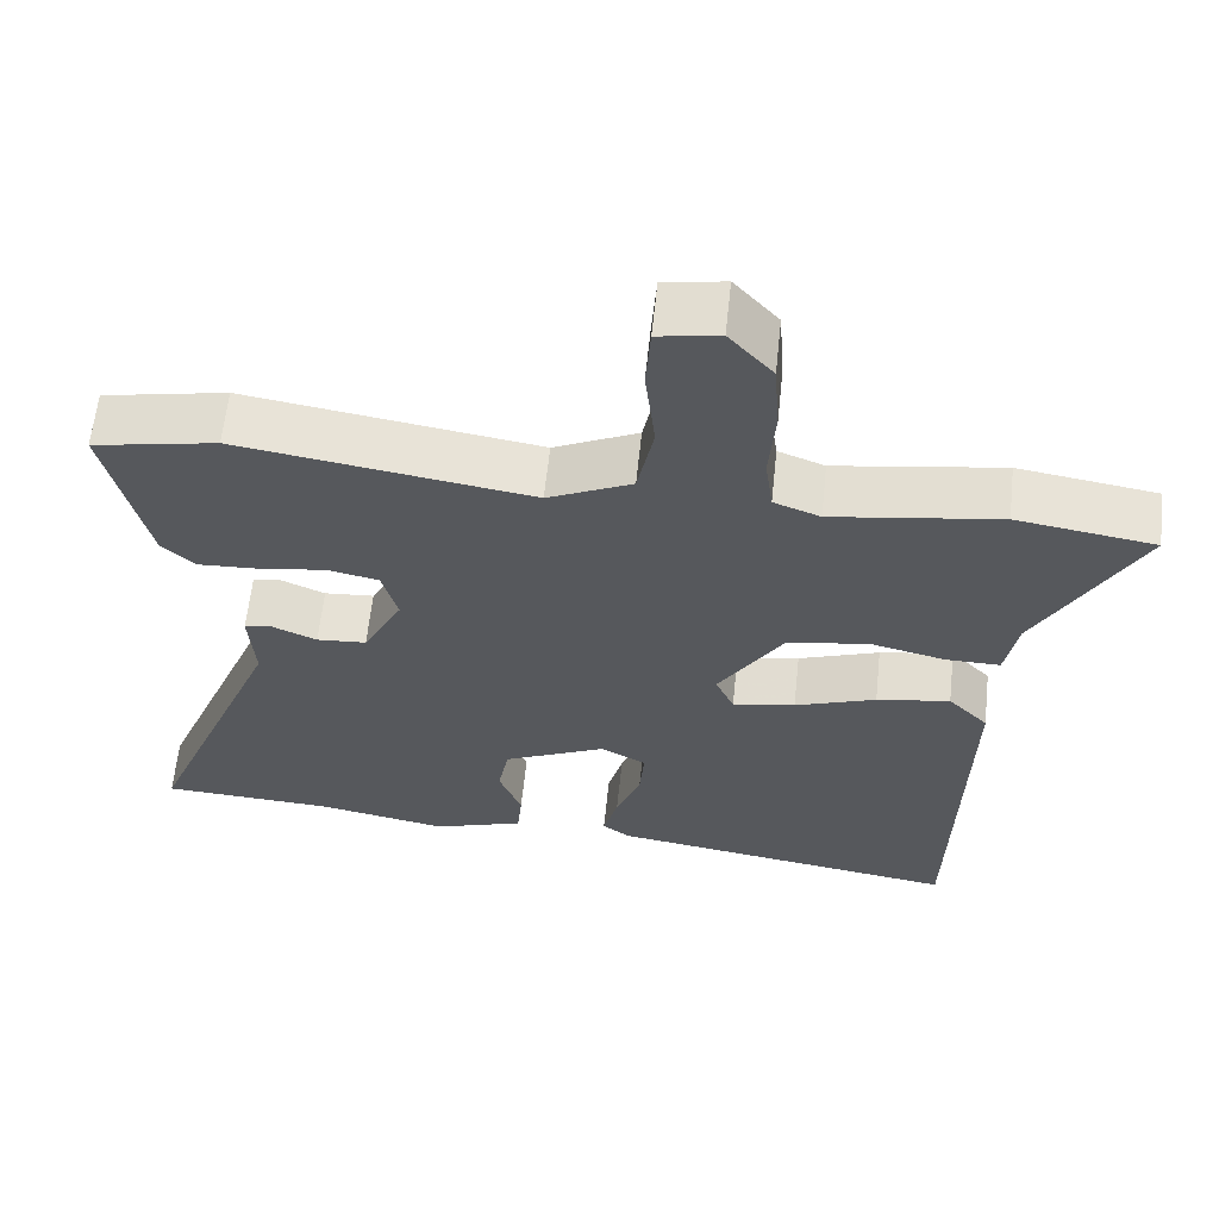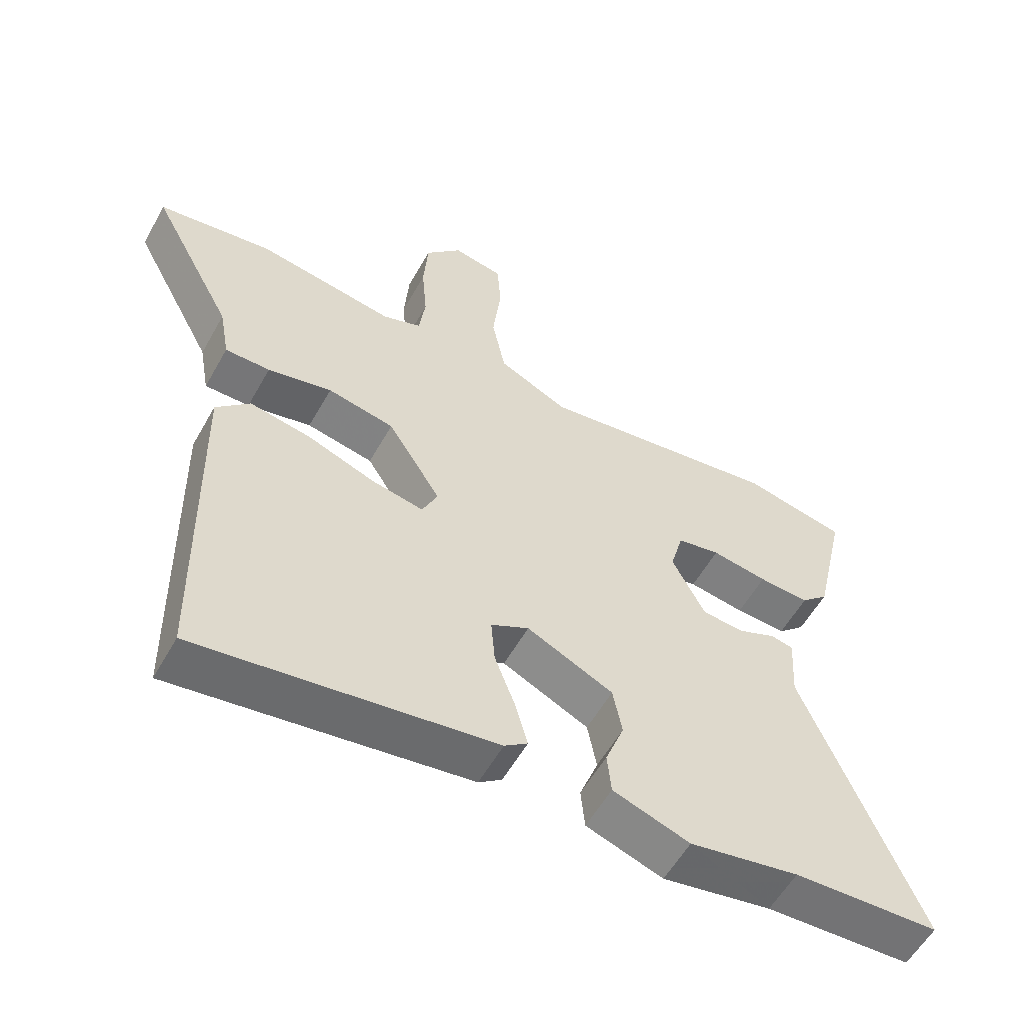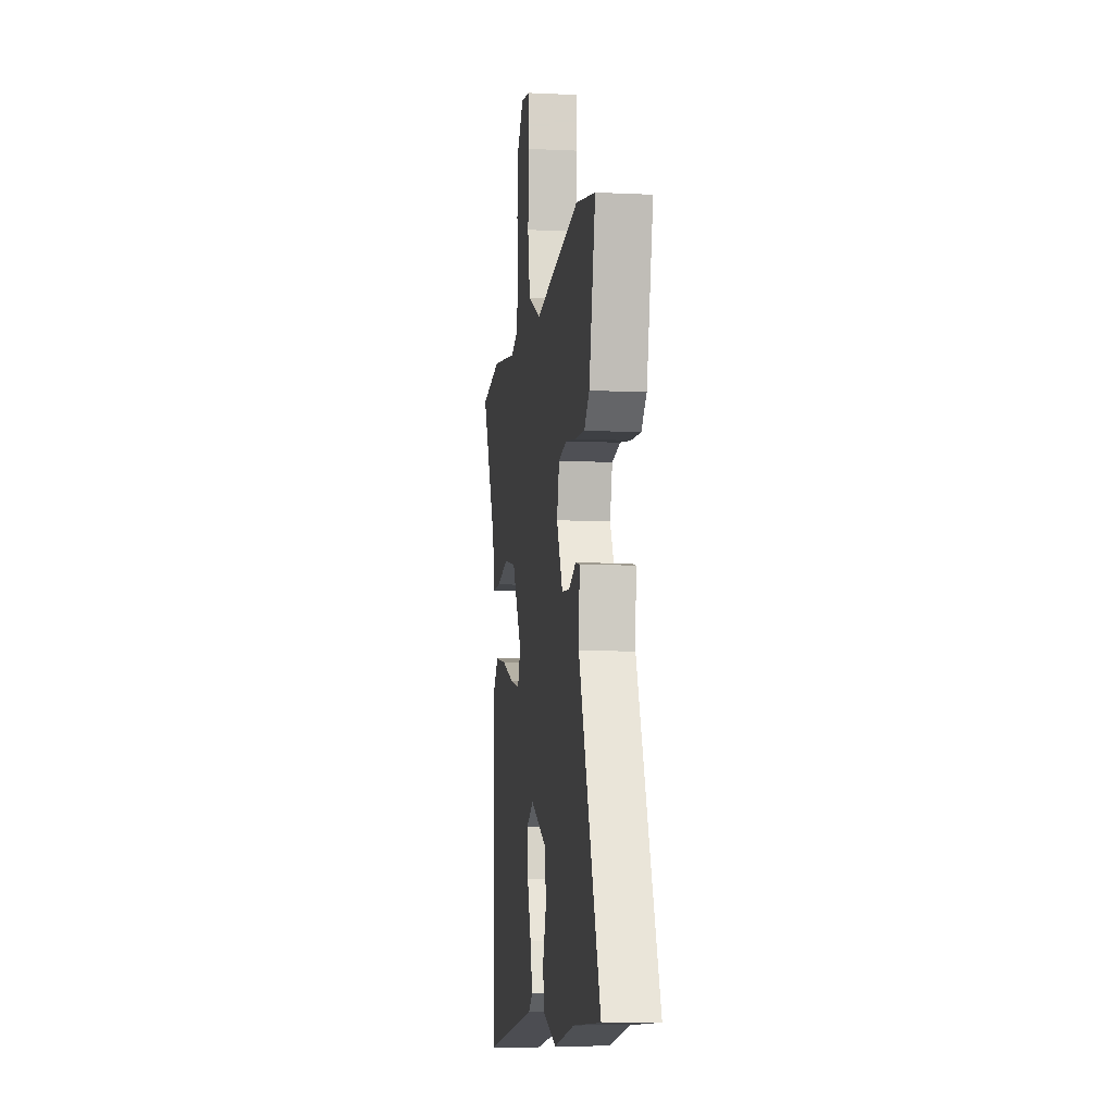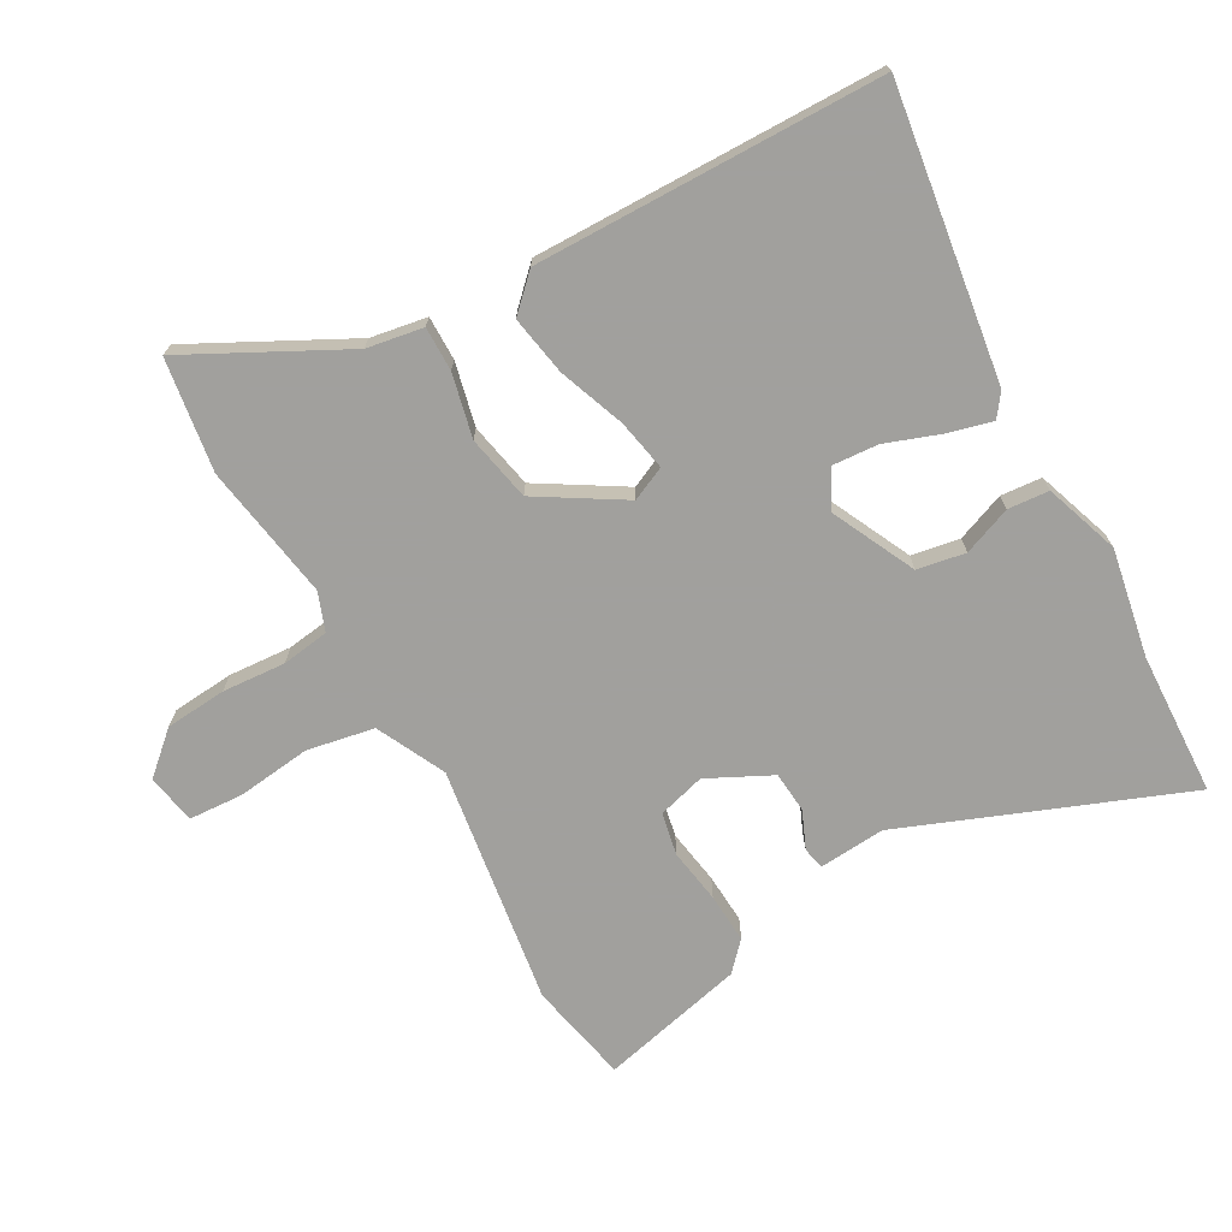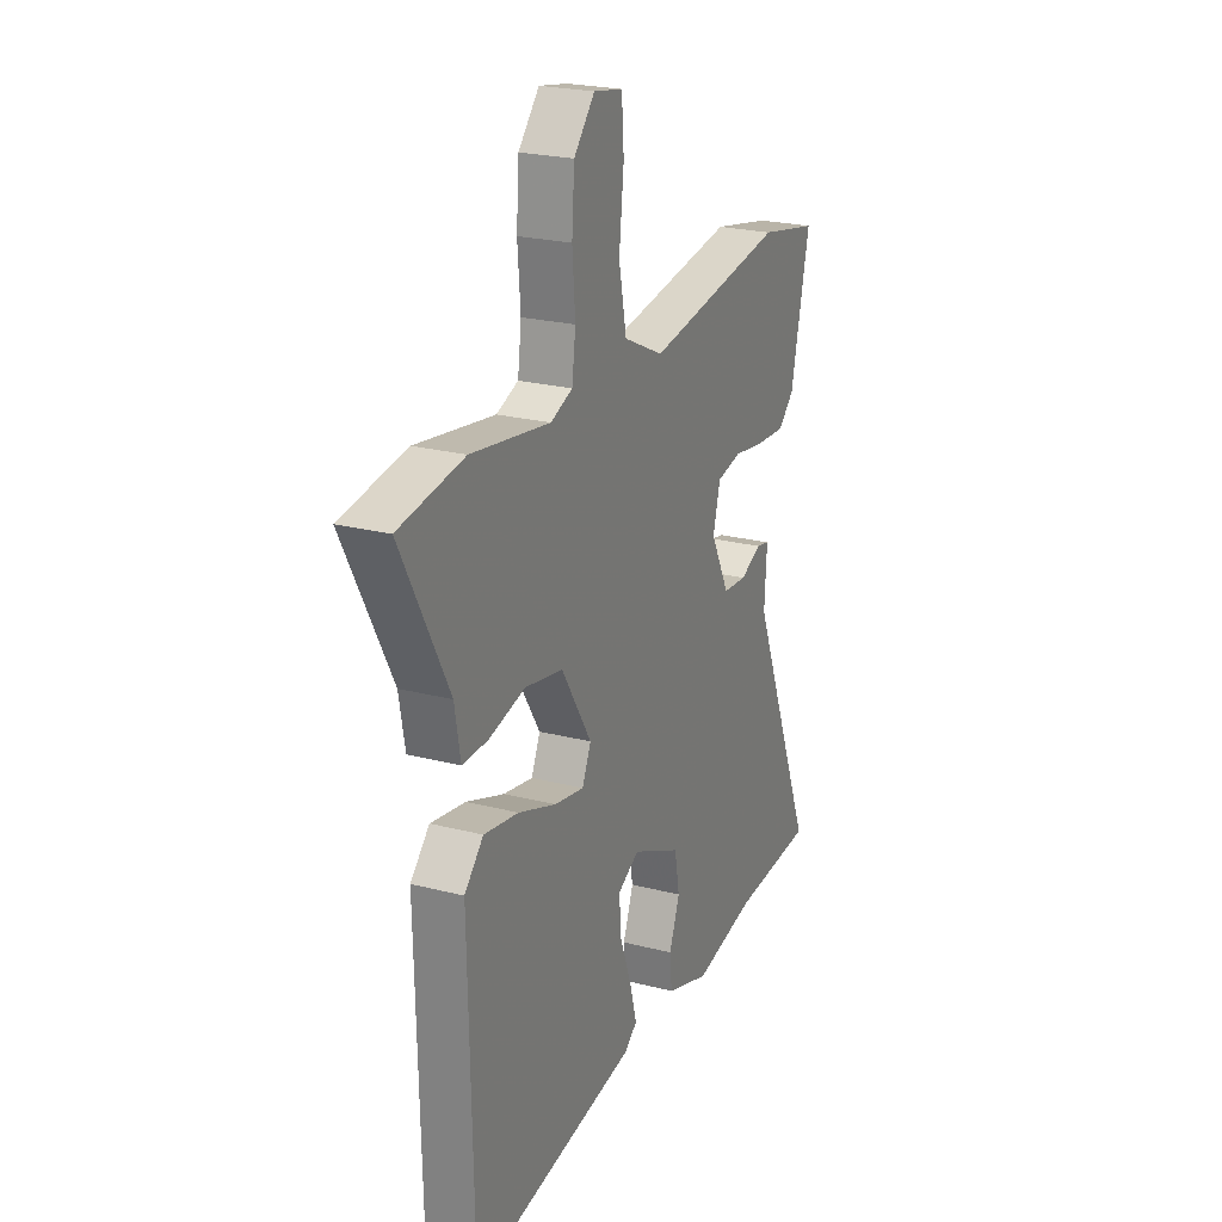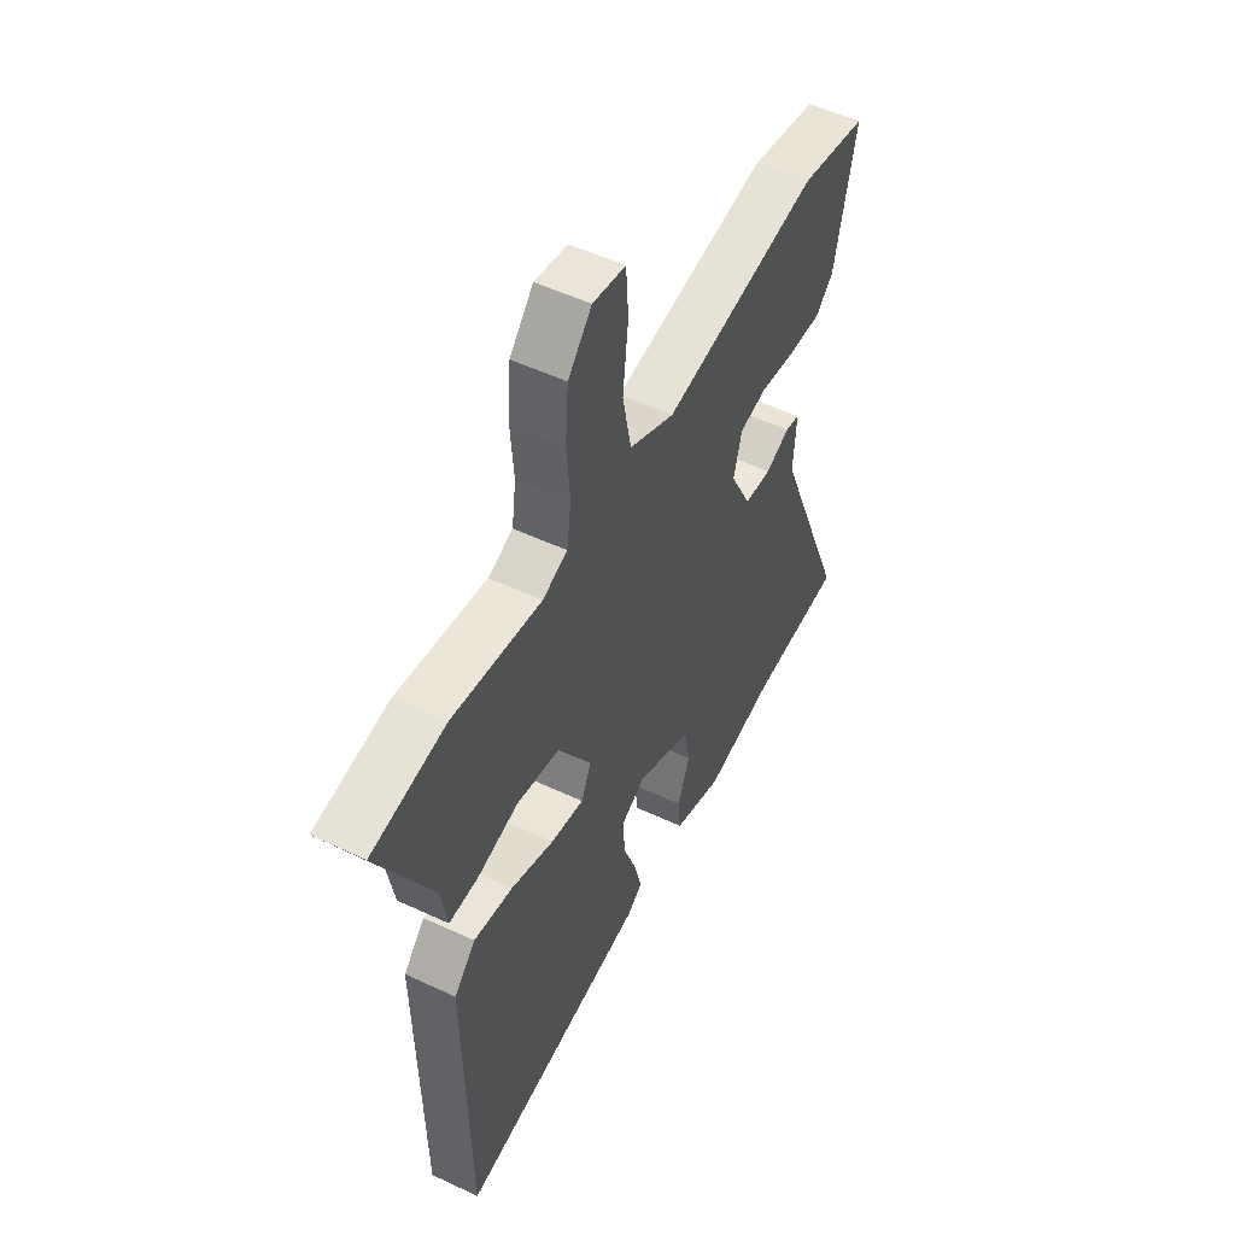
<metadata>
{"format":"obj","ext":"obj","renderer":"f3d","projection":"perspective","resolution":1024,"background":"white","views":[{"elev":61.7,"azim":6.0,"up":"+Z"},{"elev":-57.2,"azim":150.8,"up":"+Z"},{"elev":-7.8,"azim":-97.5,"up":"+Z"},{"elev":-71.7,"azim":119.8,"up":"+Y"},{"elev":23.2,"azim":113.6,"up":"+Z"},{"elev":52.1,"azim":117.0,"up":"+Z"}]}
</metadata>
<code>
v 0.487 0.07 0.502
v 0.665 0.07 0.474
v 0.535 0.07 0.229
v 0.519 0.07 0.14
v 0.449 0.07 0.141
v 0.349 0.07 0.165
v 0.245 0.07 0.145
v 0.162 0.07 0.012
v 0.186 0.07 -0.042
v 0.267 0.07 -0.027
v 0.372 0.07 0.011
v 0.467 0.07 0.027
v 0.519 0.07 -0.027
v 0.507 0.07 -0.576
v 0.049 0.07 -0.505
v 0.013 0.07 -0.478
v 0.032 0.07 -0.408
v 0.064 0.07 -0.322
v 0.07 0.07 -0.249
v 0.011 0.07 -0.217
v -0.123 0.07 -0.28
v -0.137 0.07 -0.356
v -0.108 0.07 -0.433
v -0.114 0.07 -0.498
v -0.233 0.07 -0.538
v -0.403 0.07 -0.505
v -0.63 0.07 -0.493
v -0.452 0.07 -0.053
v -0.459 0.07 0.052
v -0.424 0.07 0.059
v -0.365 0.07 0.033
v -0.3 0.07 0.038
v -0.249 0.07 0.138
v -0.269 0.07 0.213
v -0.336 0.07 0.227
v -0.423 0.07 0.214
v -0.502 0.07 0.21
v -0.545 0.07 0.251
v -0.597 0.07 0.481
v -0.436 0.07 0.513
v -0.057 0.07 0.454
v 0.052 0.07 0.506
v 0.073 0.07 0.612
v 0.06 0.07 0.729
v 0.066 0.07 0.815
v 0.145 0.07 0.829
v 0.202 0.07 0.764
v 0.209 0.07 0.667
v 0.201 0.07 0.567
v 0.211 0.07 0.492
v 0.271 0.07 0.469
v 0.487 0 0.502
v 0.665 0 0.474
v 0.535 0 0.229
v 0.519 0 0.14
v 0.449 0 0.141
v 0.349 0 0.165
v 0.245 0 0.145
v 0.162 0 0.012
v 0.186 0 -0.042
v 0.267 0 -0.027
v 0.372 0 0.011
v 0.467 0 0.027
v 0.519 0 -0.027
v 0.507 0 -0.576
v 0.049 0 -0.505
v 0.013 0 -0.478
v 0.032 0 -0.408
v 0.064 0 -0.322
v 0.07 0 -0.249
v 0.011 0 -0.217
v -0.123 0 -0.28
v -0.137 0 -0.356
v -0.108 0 -0.433
v -0.114 0 -0.498
v -0.233 0 -0.538
v -0.403 0 -0.505
v -0.63 0 -0.493
v -0.452 0 -0.053
v -0.459 0 0.052
v -0.424 0 0.059
v -0.365 0 0.033
v -0.3 0 0.038
v -0.249 0 0.138
v -0.269 0 0.213
v -0.336 0 0.227
v -0.423 0 0.214
v -0.502 0 0.21
v -0.545 0 0.251
v -0.597 0 0.481
v -0.436 0 0.513
v -0.057 0 0.454
v 0.052 0 0.506
v 0.073 0 0.612
v 0.06 0 0.729
v 0.066 0 0.815
v 0.145 0 0.829
v 0.202 0 0.764
v 0.209 0 0.667
v 0.201 0 0.567
v 0.211 0 0.492
v 0.271 0 0.469
f 46 47 48 49
f 46 49 50
f 43 44 45 46
f 42 43 46 50
f 41 42 50 51
f 39 40 41
f 38 39 41
f 35 36 37 38
f 35 38 41 51
f 28 29 30 31
f 26 27 28 31
f 26 31 32
f 25 26 32 33
f 22 23 24 25
f 21 22 25 33
f 15 16 17 18
f 15 18 19
f 14 15 19
f 13 14 19
f 10 11 12 13
f 9 10 13 19
f 8 9 19 20
f 3 4 5 6
f 3 6 7
f 2 3 7
f 1 2 7
f 34 35 51 1
f 7 8 20 21
f 21 33 34
f 1 7 21 34
f 100 99 98 97
f 101 100 97
f 97 96 95 94
f 101 97 94 93
f 102 101 93 92
f 92 91 90
f 92 90 89
f 89 88 87 86
f 102 92 89 86
f 82 81 80 79
f 82 79 78 77
f 83 82 77
f 84 83 77 76
f 76 75 74 73
f 84 76 73 72
f 69 68 67 66
f 70 69 66
f 70 66 65
f 70 65 64
f 64 63 62 61
f 70 64 61 60
f 71 70 60 59
f 57 56 55 54
f 58 57 54
f 58 54 53
f 58 53 52
f 52 102 86 85
f 72 71 59 58
f 85 84 72
f 85 72 58 52
f 1 52 53 2
f 2 53 54 3
f 3 54 55 4
f 4 55 56 5
f 5 56 57 6
f 6 57 58 7
f 7 58 59 8
f 8 59 60 9
f 9 60 61 10
f 10 61 62 11
f 11 62 63 12
f 12 63 64 13
f 13 64 65 14
f 14 65 66 15
f 15 66 67 16
f 16 67 68 17
f 17 68 69 18
f 18 69 70 19
f 19 70 71 20
f 20 71 72 21
f 21 72 73 22
f 22 73 74 23
f 23 74 75 24
f 24 75 76 25
f 25 76 77 26
f 26 77 78 27
f 27 78 79 28
f 28 79 80 29
f 29 80 81 30
f 30 81 82 31
f 31 82 83 32
f 32 83 84 33
f 33 84 85 34
f 34 85 86 35
f 35 86 87 36
f 36 87 88 37
f 37 88 89 38
f 38 89 90 39
f 39 90 91 40
f 40 91 92 41
f 41 92 93 42
f 42 93 94 43
f 43 94 95 44
f 44 95 96 45
f 45 96 97 46
f 46 97 98 47
f 47 98 99 48
f 48 99 100 49
f 49 100 101 50
f 50 101 102 51
f 51 102 52 1

</code>
